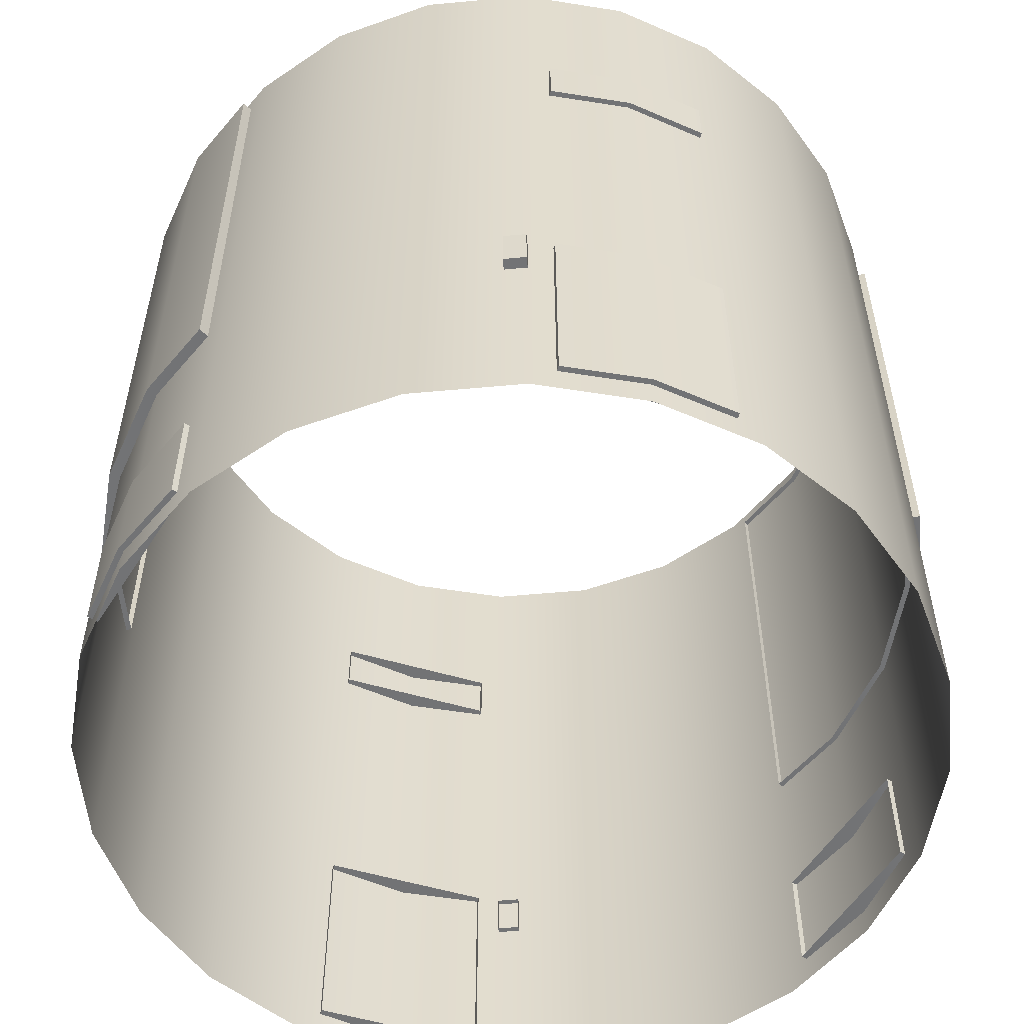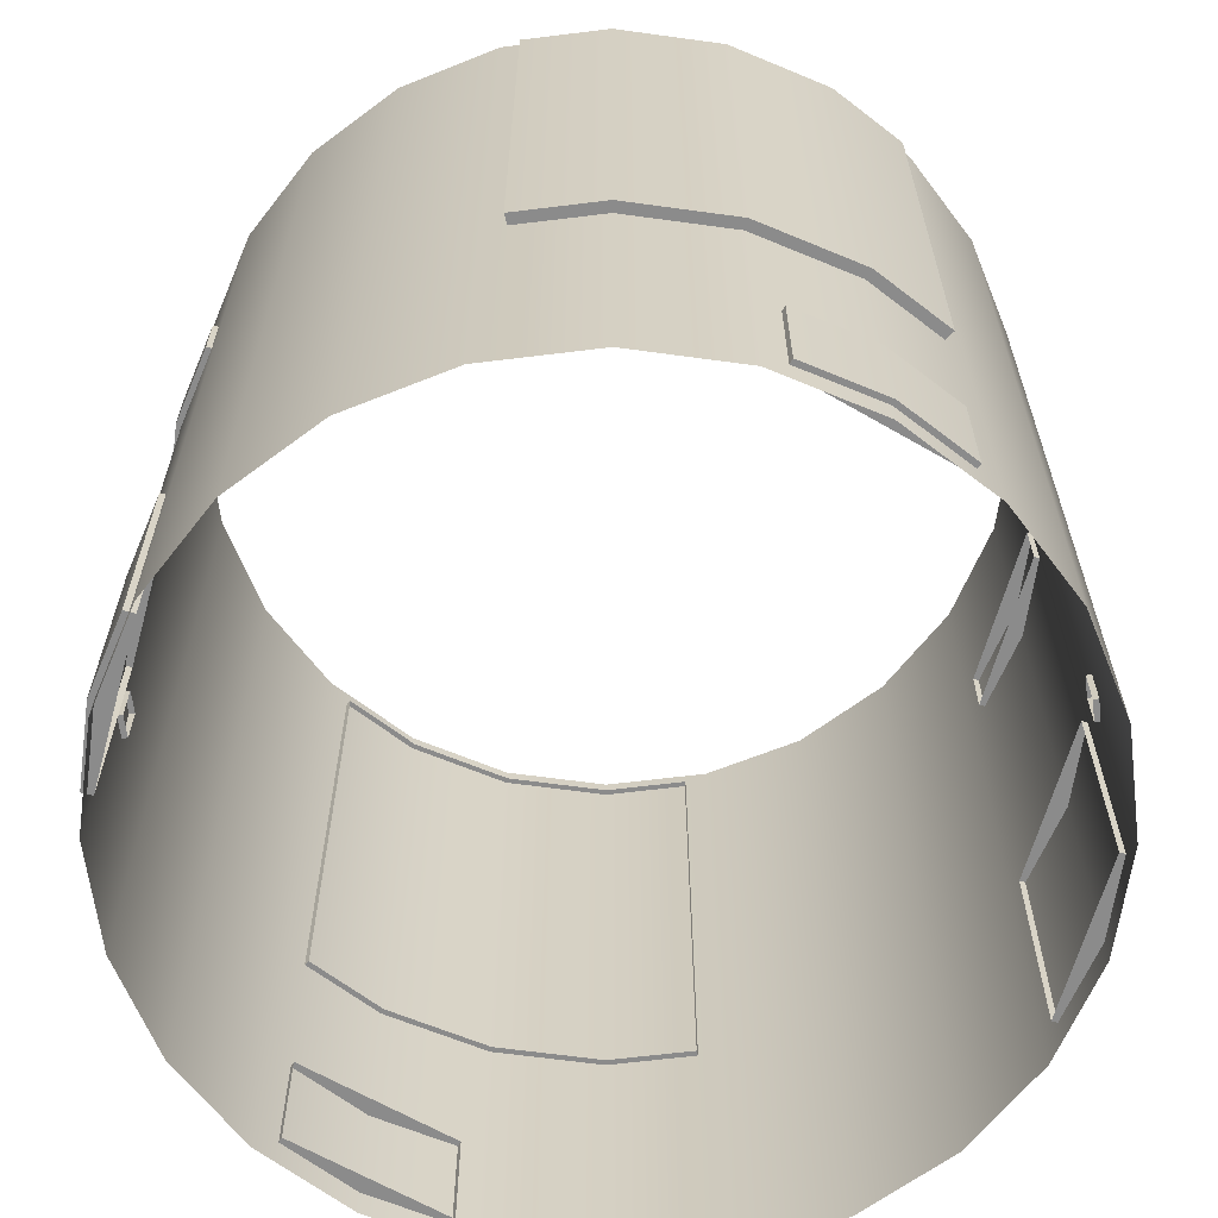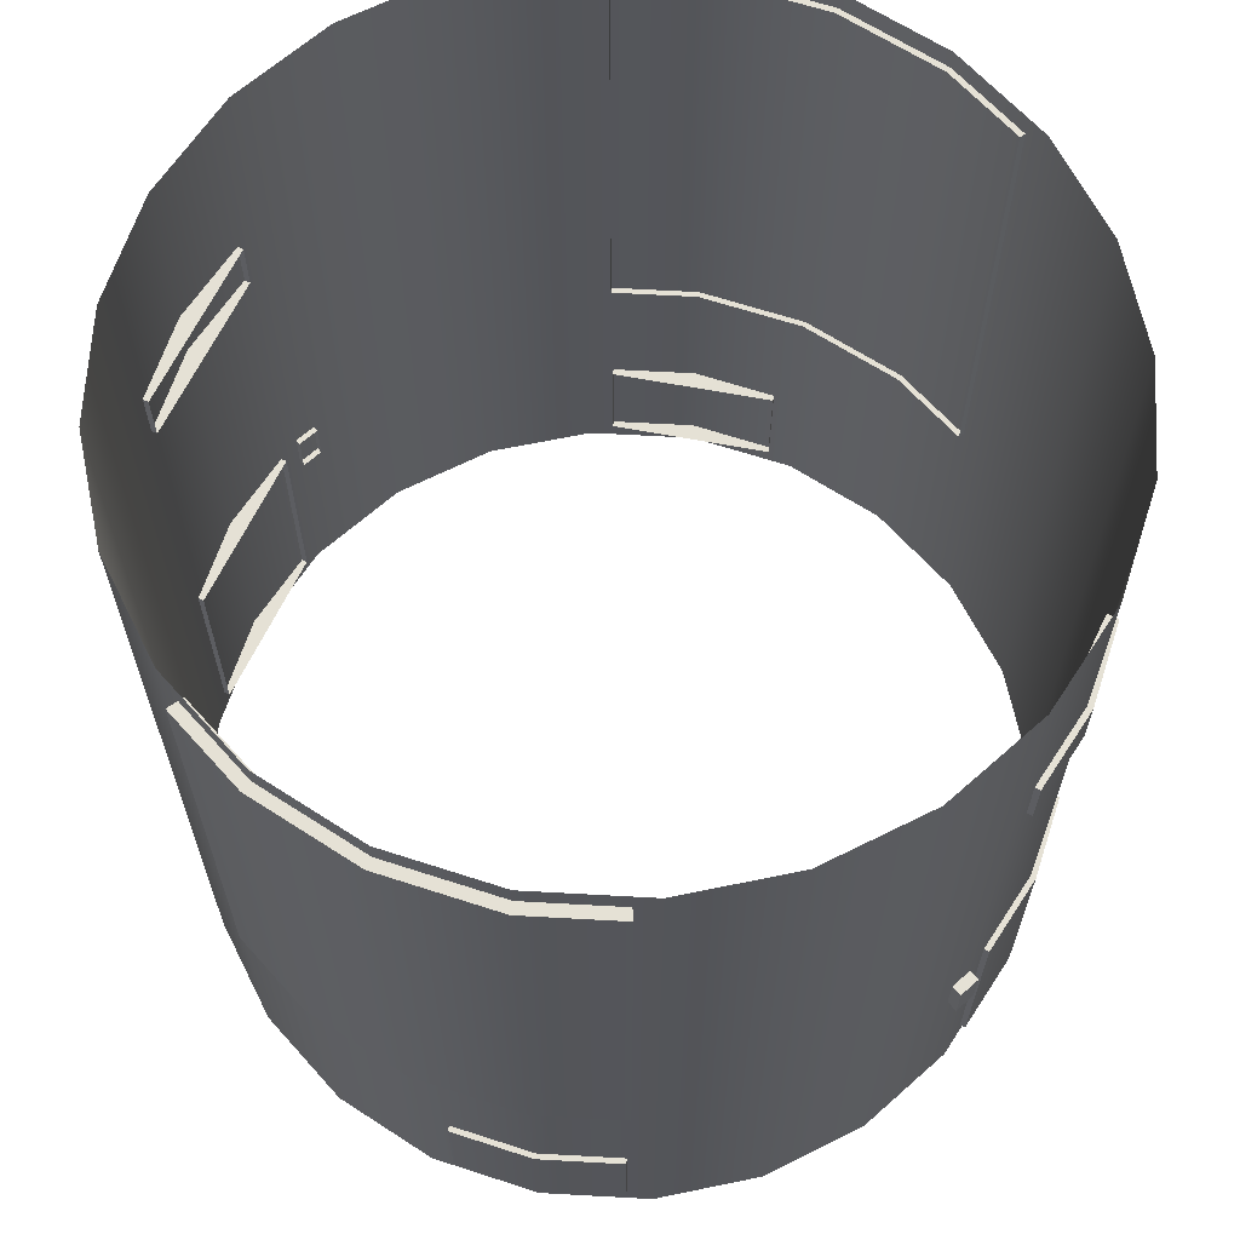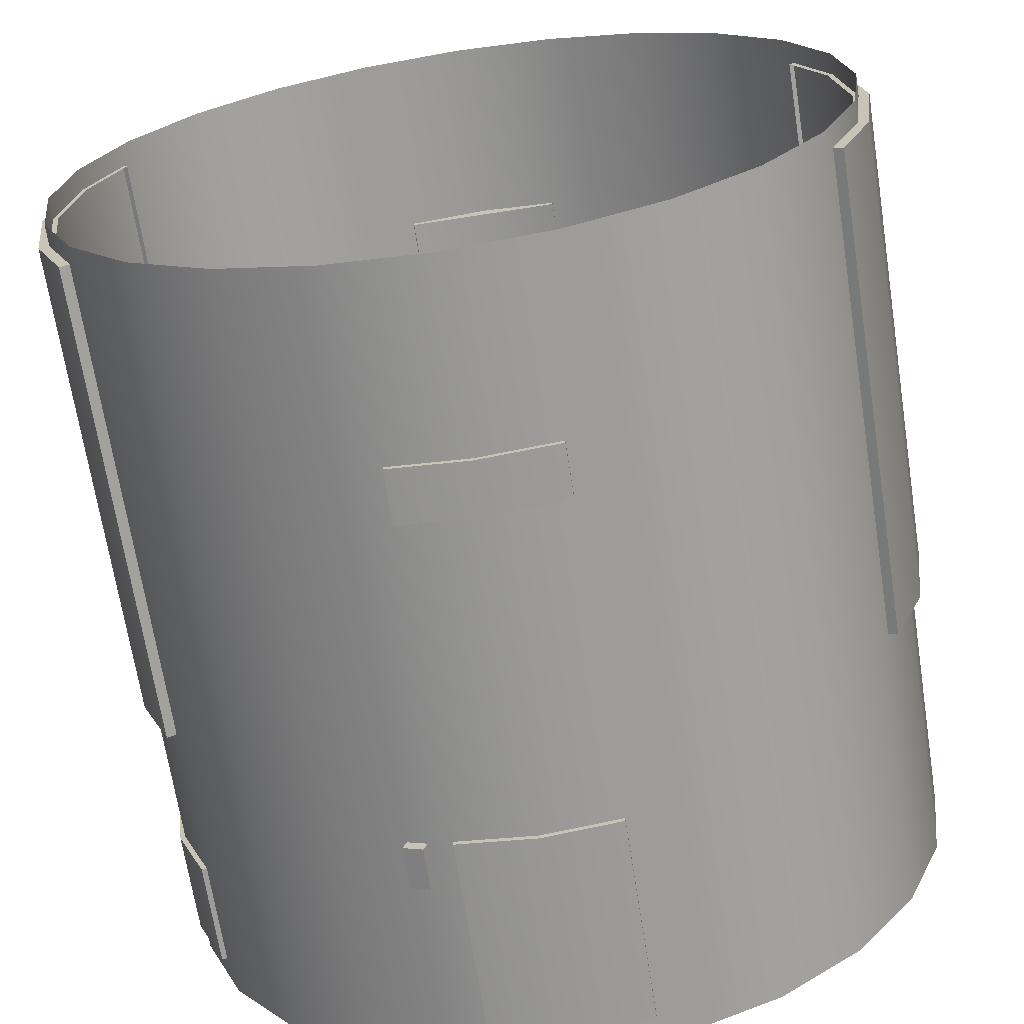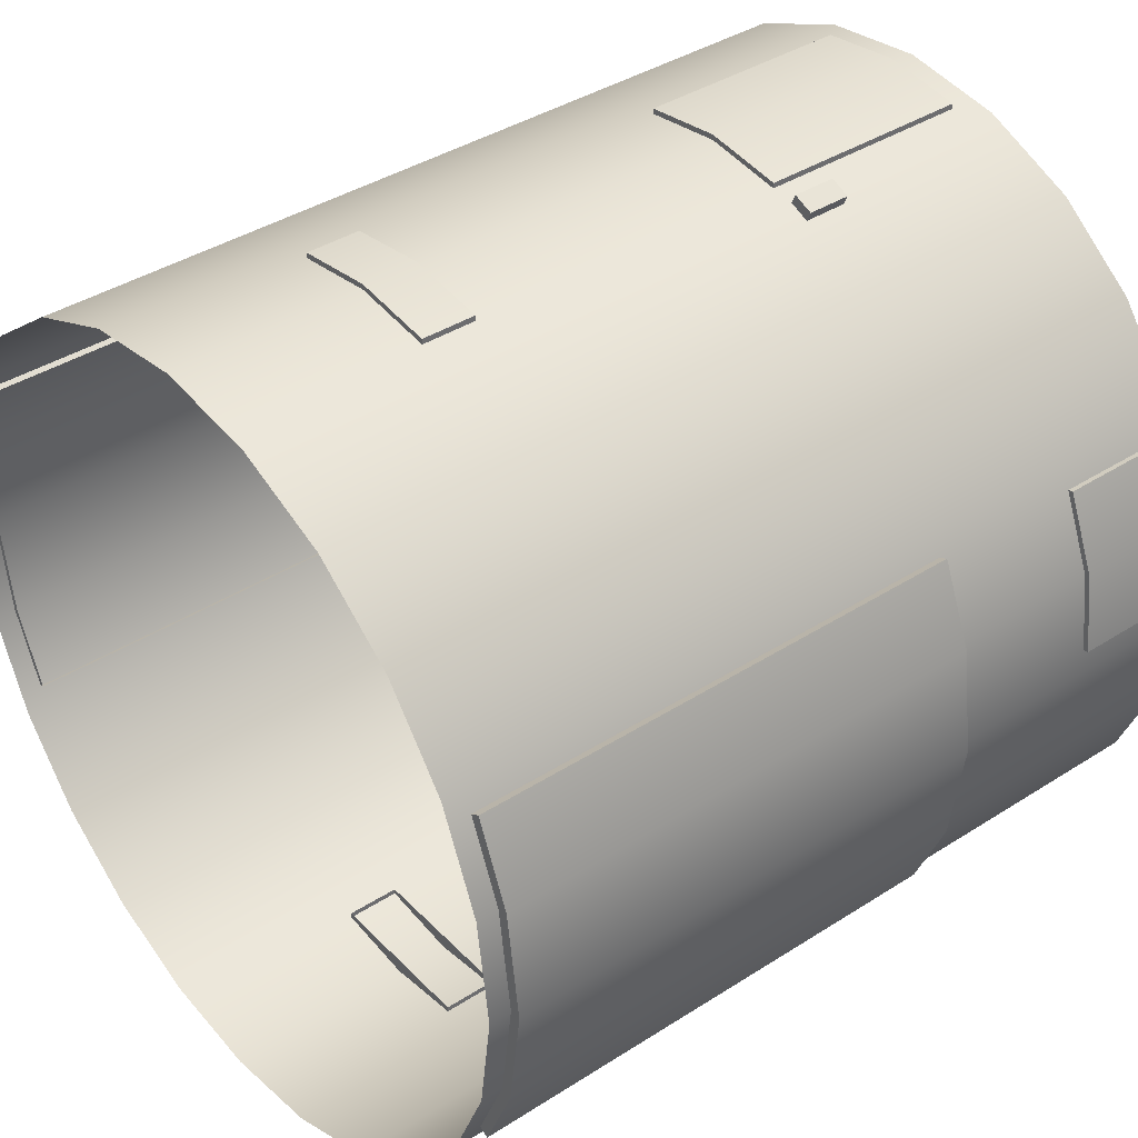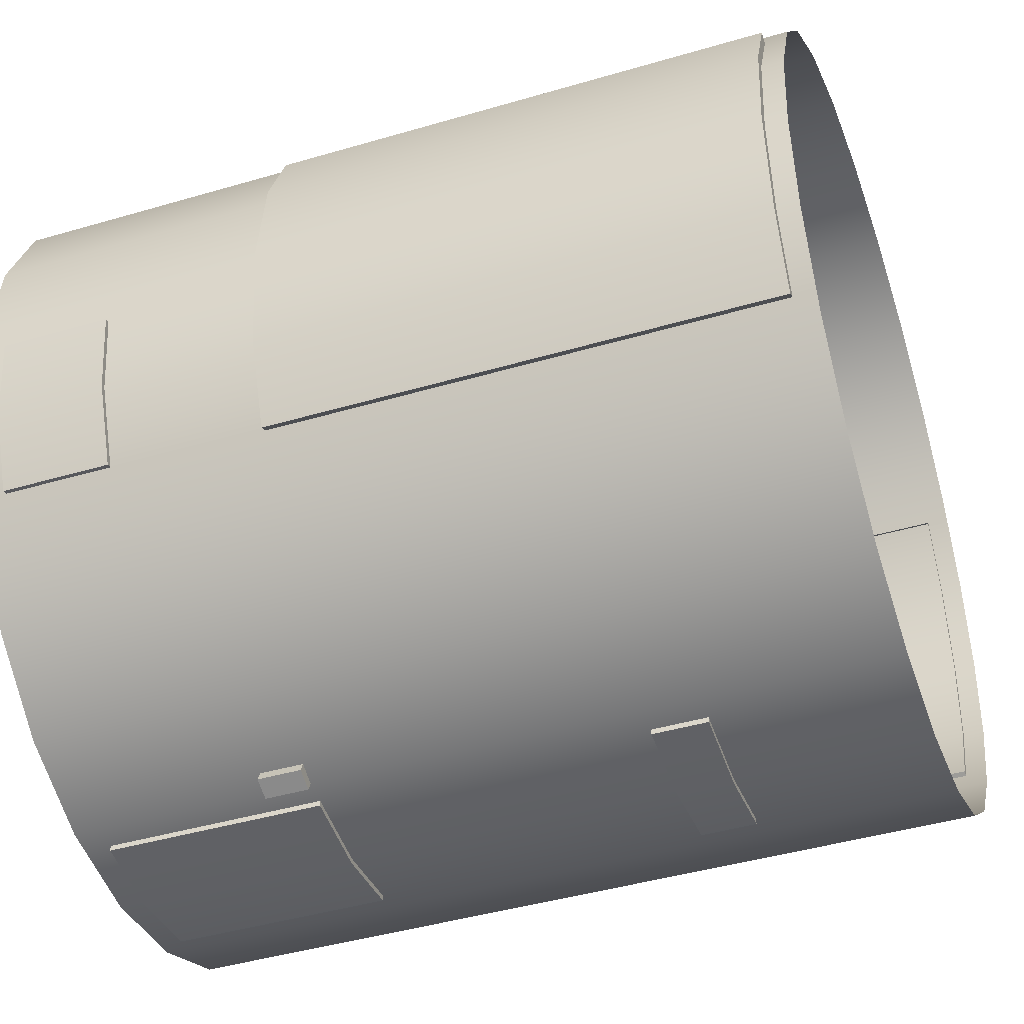
<metadata>
{"format":"obj","ext":"obj","renderer":"f3d","projection":"perspective","resolution":1024,"background":"white","views":[{"elev":-55.8,"azim":-17.0,"up":"+Y"},{"elev":-63.9,"azim":-105.4,"up":"+Y"},{"elev":64.9,"azim":115.7,"up":"+Y"},{"elev":-68.1,"azim":-171.1,"up":"+Z"},{"elev":39.2,"azim":-128.7,"up":"+Z"},{"elev":-43.4,"azim":109.2,"up":"+Z"}]}
</metadata>
<code>
o 1
v 0.9375 0.9375 -2.096e-18
v 0.9056 0.9375 0.2426
v 0.8119 0.9375 0.4688
v 0.6629 0.9375 0.6629
v 0.4688 0.9375 0.8119
v 0.2426 0.9375 0.9056
v 0 0.9375 0.9375
v -0.2426 0.9375 0.9056
v -0.4688 0.9375 0.8119
v -0.6629 0.9375 0.6629
v -0.8119 0.9375 0.4688
v -0.9056 0.9375 0.2426
v -0.9375 0.9375 1.127e-16
v -0.9056 0.9375 -0.2426
v -0.8119 0.9375 -0.4688
v -0.6629 0.9375 -0.6629
v -0.4688 0.9375 -0.8119
v -0.2426 0.9375 -0.9056
v 0 0.9375 -0.9375
v 0.2426 0.9375 -0.9056
v 0.4688 0.9375 -0.8119
v 0.6629 0.9375 -0.6629
v 0.8119 0.9375 -0.4688
v 0.9056 0.9375 -0.2426
v 0.9375 -0.9375 -2.096e-18
v 0.9056 -0.9375 0.2426
v 0.8119 -0.9375 0.4688
v 0.6629 -0.9375 0.6629
v 0.4688 -0.9375 0.8119
v 0.2426 -0.9375 0.9056
v 0 -0.9375 0.9375
v -0.2426 -0.9375 0.9056
v -0.4688 -0.9375 0.8119
v -0.6629 -0.9375 0.6629
v -0.8119 -0.9375 0.4688
v -0.9056 -0.9375 0.2426
v -0.9375 -0.9375 1.127e-16
v -0.9056 -0.9375 -0.2426
v -0.8119 -0.9375 -0.4688
v -0.6629 -0.9375 -0.6629
v -0.4688 -0.9375 -0.8119
v -0.2426 -0.9375 -0.9056
v 0 -0.9375 -0.9375
v 0.2426 -0.9375 -0.9056
v 0.4688 -0.9375 -0.8119
v 0.6629 -0.9375 -0.6629
v 0.8119 -0.9375 -0.4688
v 0.9056 -0.9375 -0.2426
v 0.9056 -0.3125 -0.2426
v 0.8119 -0.3125 -0.4688
v 0.6629 -0.3125 -0.6629
v 0.4688 -0.3125 -0.8119
v 0.2426 -0.3125 -0.9056
v 0 -0.3125 -0.9375
v -0.2426 -0.3125 -0.9056
v -0.4688 -0.3125 -0.8119
v -0.6629 -0.3125 -0.6629
v -0.8119 -0.3125 -0.4688
v -0.9056 -0.3125 -0.2426
v -0.9375 -0.3125 1.127e-16
v -0.9056 -0.3125 0.2426
v -0.8119 -0.3125 0.4688
v -0.6629 -0.3125 0.6629
v -0.4688 -0.3125 0.8119
v -0.2426 -0.3125 0.9056
v 0 -0.3125 0.9375
v 0.2426 -0.3125 0.9056
v 0.4688 -0.3125 0.8119
v 0.6629 -0.3125 0.6629
v 0.8119 -0.3125 0.4688
v 0.9056 -0.3125 0.2426
v 0.9375 -0.3125 -2.096e-18
v 0.9056 0.3125 -0.2426
v 0.8119 0.3125 -0.4688
v 0.6629 0.3125 -0.6629
v 0.4688 0.3125 -0.8119
v 0.2426 0.3125 -0.9056
v 0 0.3125 -0.9375
v -0.2426 0.3125 -0.9056
v -0.4688 0.3125 -0.8119
v -0.6629 0.3125 -0.6629
v -0.8119 0.3125 -0.4688
v -0.9056 0.3125 -0.2426
v -0.9375 0.3125 1.127e-16
v -0.9056 0.3125 0.2426
v -0.8119 0.3125 0.4688
v -0.6629 0.3125 0.6629
v -0.4688 0.3125 0.8119
v -0.2426 0.3125 0.9056
v 0 0.3125 0.9375
v 0.2426 0.3125 0.9056
v 0.4688 0.3125 0.8119
v 0.6629 0.3125 0.6629
v 0.8119 0.3125 0.4688
v 0.9056 0.3125 0.2426
v 0.9375 0.3125 -2.096e-18
v -0.8527 0.8875 0.4351
v -0.9297 0.8875 0.2491
v -0.9625 0.8875 1.166e-16
v -0.9297 0.8875 -0.2491
v -0.8527 0.8875 -0.4351
v -0.8527 -0.2625 0.4351
v -0.9297 -0.2625 0.2491
v -0.9625 -0.2625 1.166e-16
v -0.9297 -0.2625 -0.2491
v -0.8527 -0.2625 -0.4351
v -0.8202 -0.2625 0.4163
v -0.8935 -0.2625 0.2394
v -0.925 -0.2625 1.094e-16
v -0.8935 -0.2625 -0.2394
v -0.8202 -0.2625 -0.4163
v -0.8202 0.8875 -0.4163
v -0.8935 0.8875 -0.2394
v -0.925 0.8875 1.094e-16
v -0.8935 0.8875 0.2394
v -0.8202 0.8875 0.4163
v 0.8527 0.8875 0.4351
v 0.9297 0.8875 0.2491
v 0.9625 0.8875 1.166e-16
v 0.9297 0.8875 -0.2491
v 0.8527 0.8875 -0.4351
v 0.8527 -0.2625 0.4351
v 0.9297 -0.2625 0.2491
v 0.9625 -0.2625 1.166e-16
v 0.9297 -0.2625 -0.2491
v 0.8527 -0.2625 -0.4351
v 0.8202 -0.2625 0.4163
v 0.8935 -0.2625 0.2394
v 0.925 -0.2625 1.094e-16
v 0.8935 -0.2625 -0.2394
v 0.8202 -0.2625 -0.4163
v 0.8202 0.8875 -0.4163
v 0.8935 0.8875 -0.2394
v 0.925 0.8875 1.094e-16
v 0.8935 0.8875 0.2394
v 0.8202 0.8875 0.4163
v 0.8208 -0.875 -0.414
v 0.8208 -0.625 -0.414
v 0.9179 -0.875 -0.05183
v 0.9179 -0.625 -0.05183
v 0.9423 -0.625 -0.05838
v 0.9423 -0.875 -0.05838
v 0.9176 -0.625 -0.2459
v 0.9176 -0.875 -0.2459
v 0.8453 -0.625 -0.4206
v 0.8453 -0.875 -0.4206
v 0.1875 0.375 0.9
v 0.1875 0.5 0.9
v -0.1875 0.375 0.9
v -0.1875 0.5 0.9
v -0.1875 0.5 0.9253
v -0.1875 0.375 0.9253
v -1.22e-07 0.5 0.95
v -1.22e-07 0.375 0.95
v 0.1875 0.5 0.9253
v 0.1875 0.375 0.9253
v 0.1875 -0.875 0.9
v 0.1875 -0.375 0.9
v -0.1875 -0.875 0.9
v -0.1875 -0.375 0.9
v -0.1875 -0.375 0.9253
v -0.1875 -0.875 0.9253
v -1.22e-07 -0.375 0.95
v -1.22e-07 -0.875 0.95
v 0.1875 -0.375 0.9253
v 0.1875 -0.875 0.9253
v -0.8208 -0.875 0.414
v -0.8208 -0.625 0.414
v -0.9179 -0.875 0.05183
v -0.9179 -0.625 0.05183
v -0.9423 -0.625 0.05838
v -0.9423 -0.875 0.05838
v -0.9176 -0.625 0.2459
v -0.9176 -0.875 0.2459
v -0.8453 -0.625 0.4206
v -0.8453 -0.875 0.4206
v -0.1875 0.375 -0.9
v -0.1875 0.5 -0.9
v 0.1875 0.375 -0.9
v 0.1875 0.5 -0.9
v 0.1875 0.5 -0.9253
v 0.1875 0.375 -0.9253
v 1.22e-07 0.5 -0.95
v 1.22e-07 0.375 -0.95
v -0.1875 0.5 -0.9253
v -0.1875 0.375 -0.9253
v -0.1875 -0.875 -0.9
v -0.1875 -0.375 -0.9
v 0.1875 -0.875 -0.9
v 0.1875 -0.375 -0.9
v 0.1875 -0.375 -0.9253
v 0.1875 -0.875 -0.9253
v 1.22e-07 -0.375 -0.95
v 1.22e-07 -0.875 -0.95
v -0.1875 -0.375 -0.9253
v -0.1875 -0.875 -0.9253
v 0.2379 -0.475 -0.894
v 0.2841 -0.475 -0.8749
v 0.2379 -0.375 -0.894
v 0.2841 -0.375 -0.8749
v 0.2522 -0.475 -0.9287
v 0.2984 -0.475 -0.9095
v 0.2522 -0.375 -0.9287
v 0.2984 -0.375 -0.9095
v -0.2379 -0.475 0.894
v -0.2841 -0.475 0.8749
v -0.2379 -0.375 0.894
v -0.2841 -0.375 0.8749
v -0.2522 -0.475 0.9287
v -0.2984 -0.475 0.9095
v -0.2522 -0.375 0.9287
v -0.2984 -0.375 0.9095
g 1_1_auv
f 101 112 111 106
f 102 107 116 97
f 117 122 123 118
f 118 123 124 119
f 119 124 125 120
f 120 125 126 121
f 142 144 143 141
f 144 146 145 143
f 152 154 153 151
f 154 156 155 153
f 157 164 159
f 157 166 164
f 158 165 166 157
f 159 162 161 160
f 159 164 162
f 160 163 158
f 161 163 160
f 163 165 158
f 172 174 173 171
f 174 176 175 173
f 182 184 183 181
f 184 186 185 183
f 187 194 189
f 187 196 194
f 188 195 196 187
f 189 192 191 190
f 189 194 192
f 190 193 188
f 191 193 190
f 193 195 188
f 201 203 204 202
f 206 210 212 208
f 207 211 209 205
f 1 96 73 24
f 2 95 96 1
f 3 94 95 2
f 4 93 94 3
f 5 92 93 4
f 6 91 92 5
f 7 90 91 6
f 8 89 90 7
f 9 88 89 8
f 10 87 88 9
f 11 86 87 10
f 12 85 86 11
f 13 84 85 12
f 14 83 84 13
f 15 82 83 14
f 16 81 82 15
f 17 80 81 16
f 18 79 80 17
f 19 78 79 18
f 20 77 78 19
f 21 76 77 20
f 22 75 76 21
f 23 74 75 22
f 24 73 74 23
f 25 72 71 26
f 26 71 70 27
f 27 70 69 28
f 28 69 68 29
f 29 68 67 30
f 30 67 66 31
f 31 66 65 32
f 32 65 64 33
f 33 64 63 34
f 34 63 62 35
f 35 62 61 36
f 36 61 60 37
f 37 60 59 38
f 38 59 58 39
f 39 58 57 40
f 40 57 56 41
f 41 56 55 42
f 42 55 54 43
f 43 54 53 44
f 44 53 52 45
f 45 52 51 46
f 46 51 50 47
f 47 50 49 48
f 48 49 72 25
f 49 73 96 72
f 50 74 73 49
f 51 75 74 50
f 52 76 75 51
f 53 77 76 52
f 54 78 77 53
f 55 79 78 54
f 56 80 79 55
f 57 81 80 56
f 58 82 81 57
f 59 83 82 58
f 60 84 83 59
f 61 85 84 60
f 62 86 85 61
f 63 87 86 62
f 64 88 87 63
f 65 89 88 64
f 66 90 89 65
f 67 91 90 66
f 68 92 91 67
f 69 93 92 68
f 70 94 93 69
f 71 95 94 70
f 72 96 95 71
f 98 103 102 97
f 99 104 103 98
f 100 105 104 99
f 101 106 105 100
f 117 136 127 122
f 126 131 132 121
f 137 144 139
f 137 146 144
f 138 145 146 137
f 139 142 141 140
f 139 144 142
f 140 143 138
f 141 143 140
f 143 145 138
f 147 154 149
f 147 156 154
f 148 155 156 147
f 149 152 151 150
f 149 154 152
f 150 153 148
f 151 153 150
f 153 155 148
f 162 164 163 161
f 164 166 165 163
f 167 174 169
f 167 176 174
f 168 175 176 167
f 169 172 171 170
f 169 174 172
f 170 173 168
f 171 173 170
f 173 175 168
f 177 184 179
f 177 186 184
f 178 185 186 177
f 179 182 181 180
f 179 184 182
f 180 183 178
f 181 183 180
f 183 185 178
f 192 194 193 191
f 194 196 195 193
f 198 202 204 200
f 199 203 201 197
f 205 209 210 206
f 208 212 211 207
f 97 116 115 98
f 98 115 114 99
f 99 114 113 100
f 100 113 112 101
f 103 108 107 102
f 104 109 108 103
f 105 110 109 104
f 106 111 110 105
f 118 135 136 117
f 119 134 135 118
f 120 133 134 119
f 121 132 133 120
f 122 127 128 123
f 123 128 129 124
f 124 129 130 125
f 125 130 131 126
f 197 201 202 198
f 200 204 203 199
f 209 211 212 210

</code>
